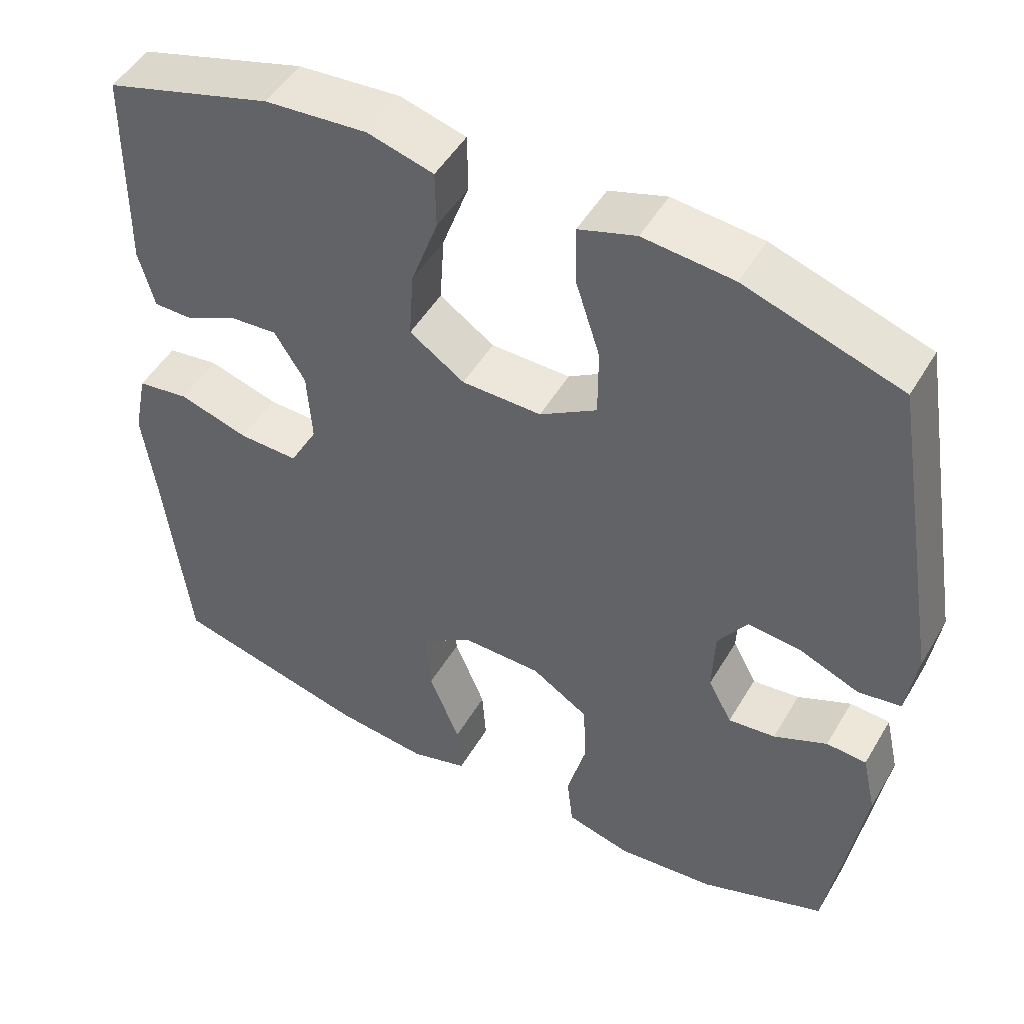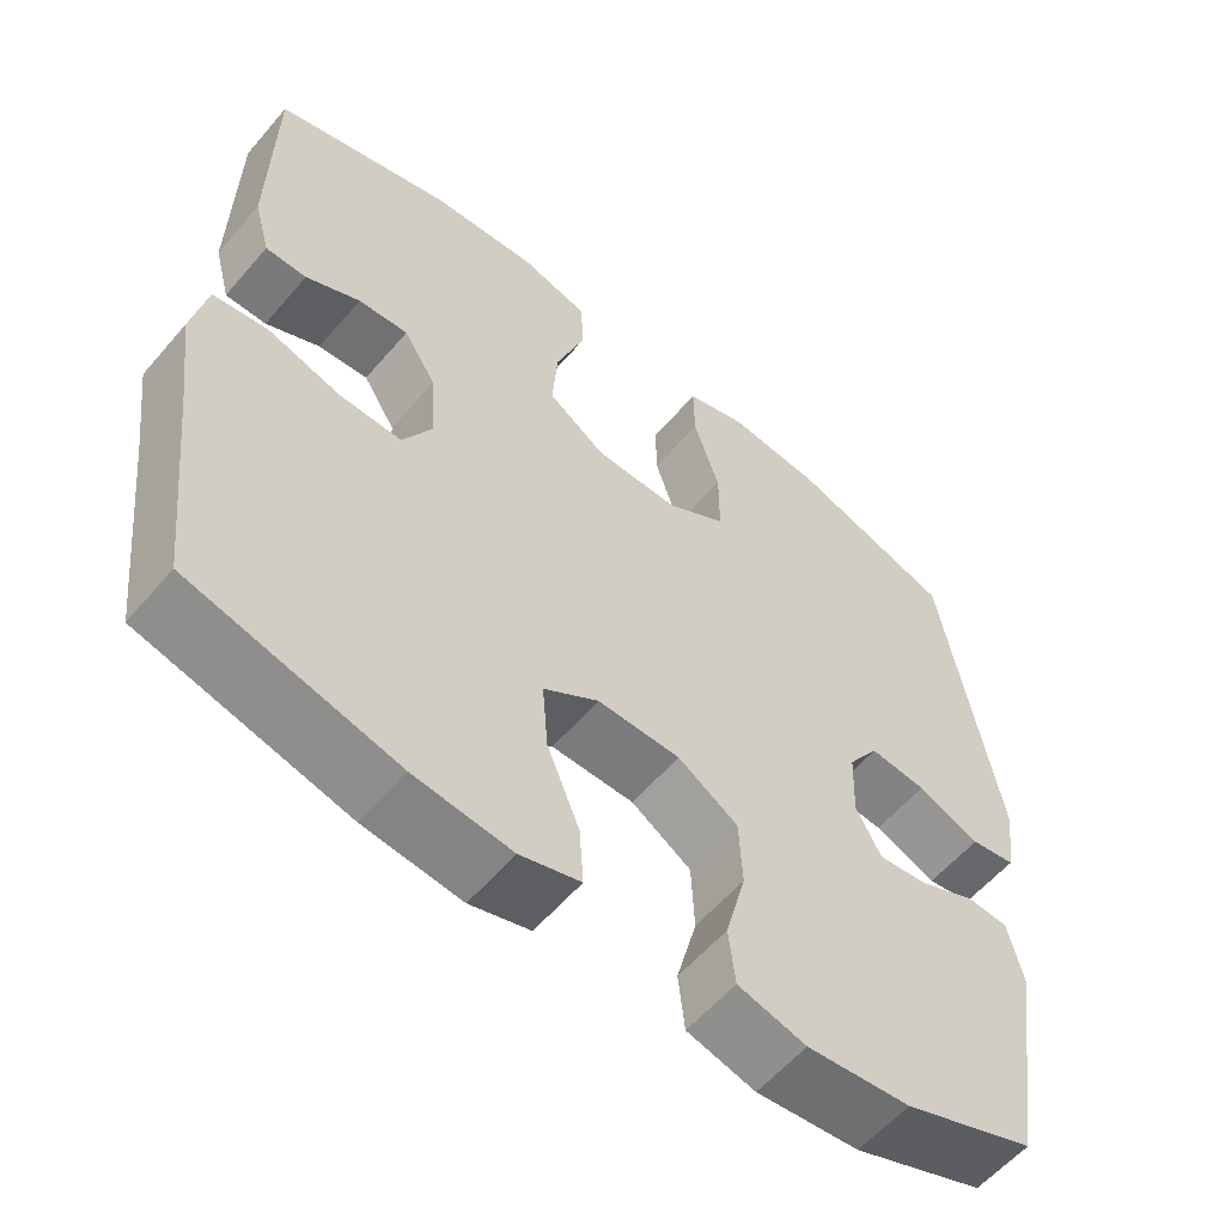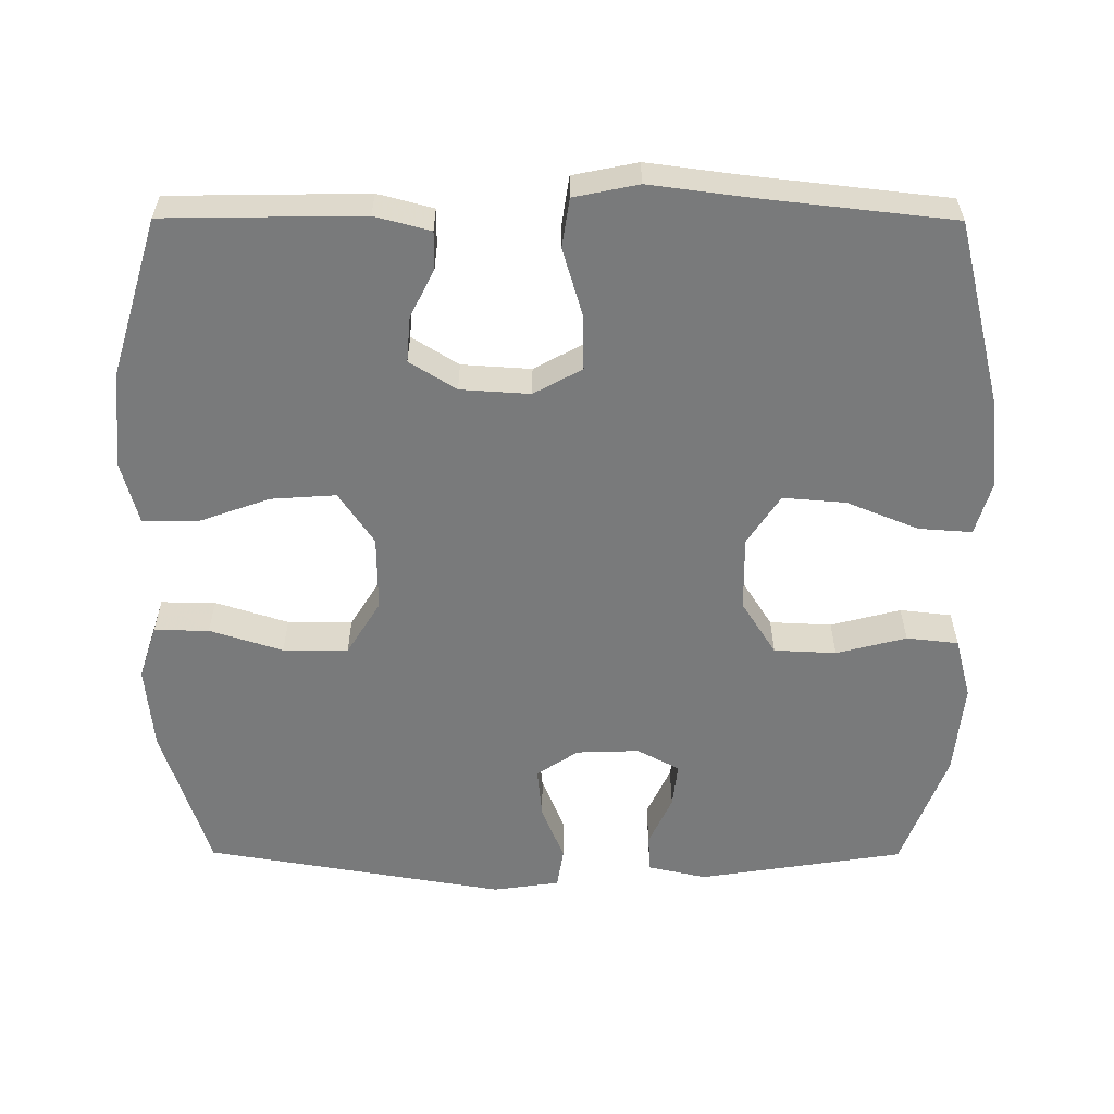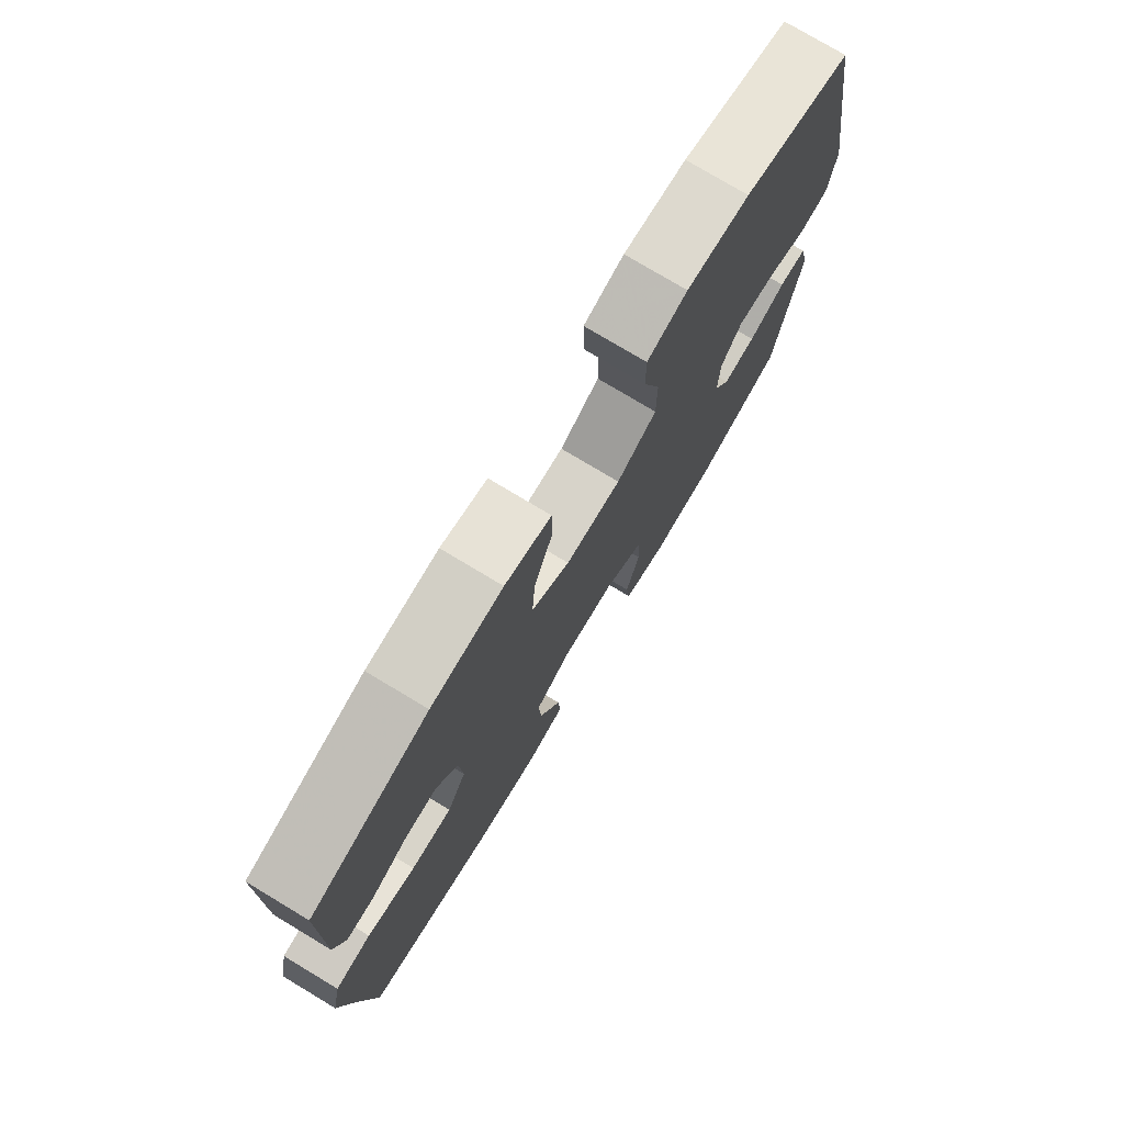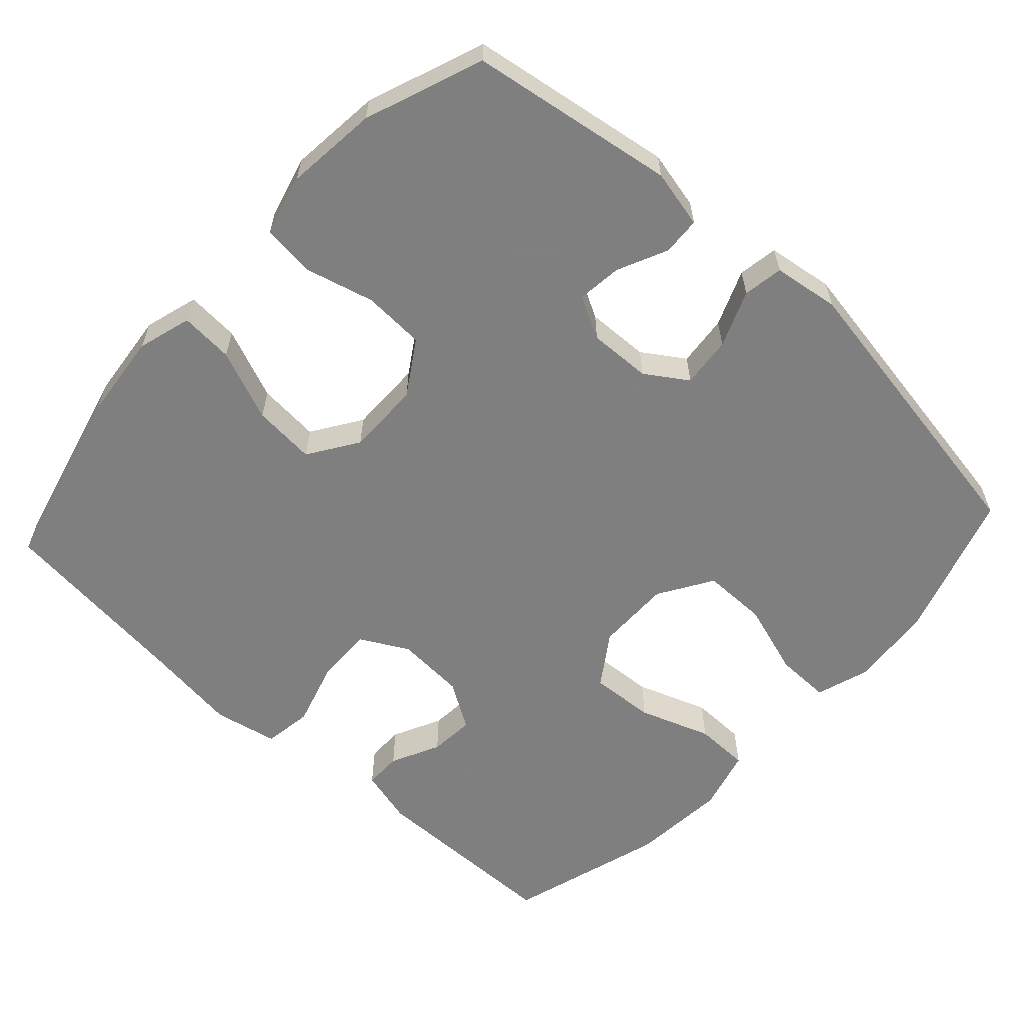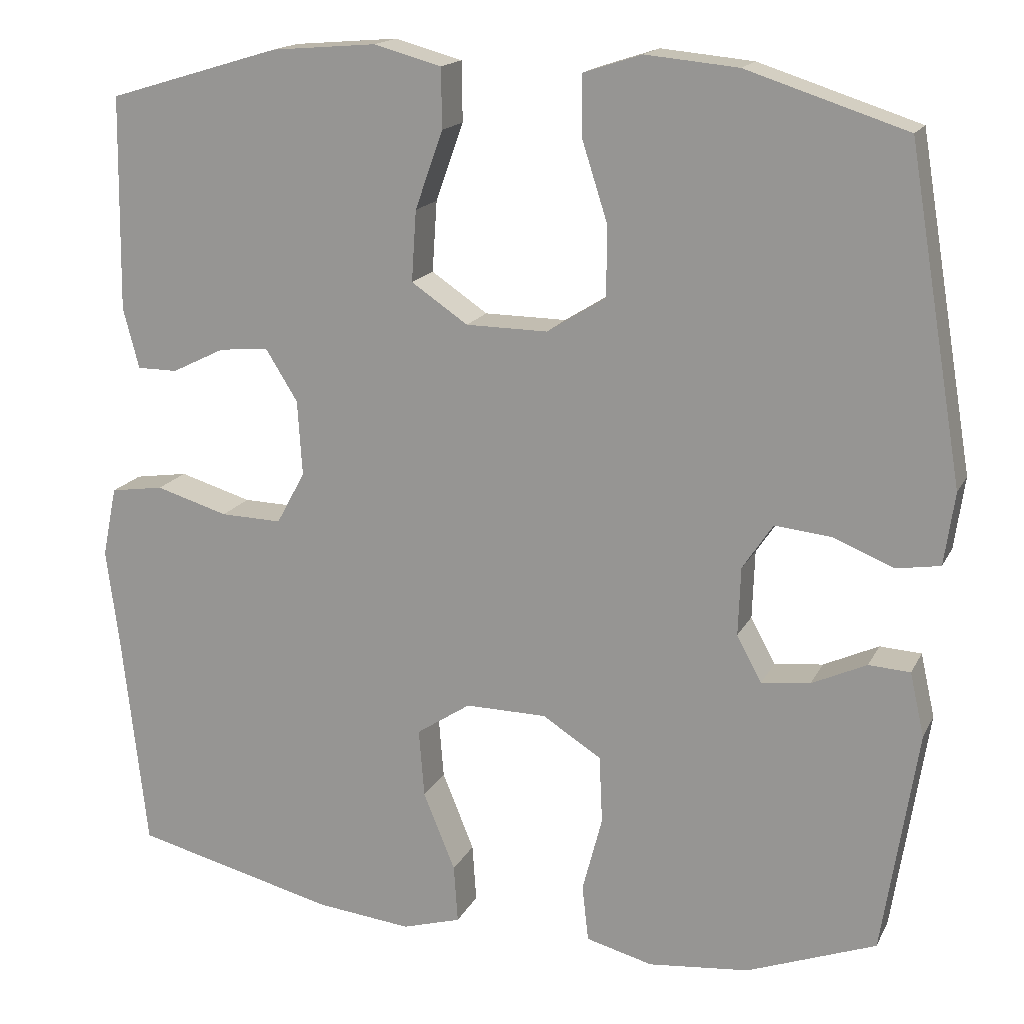
<metadata>
{"format":"obj","ext":"obj","renderer":"f3d","projection":"perspective","resolution":1024,"background":"white","views":[{"elev":49.3,"azim":-150.5,"up":"+Z"},{"elev":-58.0,"azim":139.9,"up":"+Z"},{"elev":-58.0,"azim":89.8,"up":"+Y"},{"elev":76.9,"azim":121.0,"up":"+Z"},{"elev":-59.9,"azim":-132.5,"up":"+Y"},{"elev":16.6,"azim":-160.6,"up":"+Z"}]}
</metadata>
<code>
v 0.5 0.07 0.5
v 0.504 0.07 0.23
v 0.484 0.07 0.154
v 0.433 0.07 0.154
v 0.366 0.07 0.187
v 0.304 0.07 0.192
v 0.264 0.07 0.128
v 0.258 0.07 0.033
v 0.294 0.07 -0.033
v 0.371 0.07 -0.031
v 0.462 0.07 -0.004
v 0.529 0.07 -0.014
v 0.547 0.07 -0.102
v 0.53 0.07 -0.233
v 0.5 0.07 -0.5
v 0.246 0.07 -0.563
v 0.126 0.07 -0.576
v 0.052 0.07 -0.554
v 0.057 0.07 -0.481
v 0.097 0.07 -0.383
v 0.104 0.07 -0.297
v 0.036 0.07 -0.252
v -0.066 0.07 -0.253
v -0.14 0.07 -0.3
v -0.144 0.07 -0.385
v -0.119 0.07 -0.481
v -0.127 0.07 -0.552
v -0.211 0.07 -0.574
v -0.338 0.07 -0.561
v -0.5 0.07 -0.5
v -0.544 0.07 -0.218
v -0.526 0.07 -0.138
v -0.474 0.07 -0.135
v -0.405 0.07 -0.167
v -0.344 0.07 -0.174
v -0.313 0.07 -0.116
v -0.316 0.07 -0.03
v -0.354 0.07 0.027
v -0.424 0.07 0.02
v -0.501 0.07 -0.011
v -0.556 0.07 -0.002
v -0.569 0.07 0.089
v -0.5 0.07 0.5
v -0.299 0.07 0.565
v -0.183 0.07 0.576
v -0.109 0.07 0.552
v -0.11 0.07 0.477
v -0.142 0.07 0.377
v -0.142 0.07 0.288
v -0.068 0.07 0.242
v 0.035 0.07 0.243
v 0.106 0.07 0.291
v 0.1 0.07 0.38
v 0.065 0.07 0.478
v 0.066 0.07 0.553
v 0.151 0.07 0.576
v 0.283 0.07 0.565
v 0.5 0 0.5
v 0.504 0 0.23
v 0.484 0 0.154
v 0.433 0 0.154
v 0.366 0 0.187
v 0.304 0 0.192
v 0.264 0 0.128
v 0.258 0 0.033
v 0.294 0 -0.033
v 0.371 0 -0.031
v 0.462 0 -0.004
v 0.529 0 -0.014
v 0.547 0 -0.102
v 0.53 0 -0.233
v 0.5 0 -0.5
v 0.246 0 -0.563
v 0.126 0 -0.576
v 0.052 0 -0.554
v 0.057 0 -0.481
v 0.097 0 -0.383
v 0.104 0 -0.297
v 0.036 0 -0.252
v -0.066 0 -0.253
v -0.14 0 -0.3
v -0.144 0 -0.385
v -0.119 0 -0.481
v -0.127 0 -0.552
v -0.211 0 -0.574
v -0.338 0 -0.561
v -0.5 0 -0.5
v -0.544 0 -0.218
v -0.526 0 -0.138
v -0.474 0 -0.135
v -0.405 0 -0.167
v -0.344 0 -0.174
v -0.313 0 -0.116
v -0.316 0 -0.03
v -0.354 0 0.027
v -0.424 0 0.02
v -0.501 0 -0.011
v -0.556 0 -0.002
v -0.569 0 0.089
v -0.5 0 0.5
v -0.299 0 0.565
v -0.183 0 0.576
v -0.109 0 0.552
v -0.11 0 0.477
v -0.142 0 0.377
v -0.142 0 0.288
v -0.068 0 0.242
v 0.035 0 0.243
v 0.106 0 0.291
v 0.1 0 0.38
v 0.065 0 0.478
v 0.066 0 0.553
v 0.151 0 0.576
v 0.283 0 0.565
f 53 54 55 56
f 52 53 56 57
f 45 46 47 48
f 45 48 49
f 44 45 49
f 43 44 49
f 42 43 49 50
f 39 40 41 42
f 38 39 42 50
f 31 32 33 34
f 31 34 35
f 30 31 35
f 29 30 35 36
f 25 26 27 28
f 24 25 28 29
f 17 18 19 20
f 17 20 21
f 14 15 16 17
f 14 17 21
f 13 14 21 22
f 10 11 12 13
f 9 10 13 22
f 2 3 4 5
f 2 5 6
f 52 57 1 2
f 51 52 2 6
f 37 38 50 51
f 36 37 51 6
f 24 29 36
f 23 24 36 6
f 8 9 22 23
f 7 8 23
f 6 7 23
f 113 112 111 110
f 114 113 110 109
f 105 104 103 102
f 106 105 102
f 106 102 101
f 106 101 100
f 107 106 100 99
f 99 98 97 96
f 107 99 96 95
f 91 90 89 88
f 92 91 88
f 92 88 87
f 93 92 87 86
f 85 84 83 82
f 86 85 82 81
f 77 76 75 74
f 78 77 74
f 74 73 72 71
f 78 74 71
f 79 78 71 70
f 70 69 68 67
f 79 70 67 66
f 62 61 60 59
f 63 62 59
f 59 58 114 109
f 63 59 109 108
f 108 107 95 94
f 63 108 94 93
f 93 86 81
f 63 93 81 80
f 80 79 66 65
f 80 65 64
f 80 64 63
f 1 58 59 2
f 2 59 60 3
f 3 60 61 4
f 4 61 62 5
f 5 62 63 6
f 6 63 64 7
f 7 64 65 8
f 8 65 66 9
f 9 66 67 10
f 10 67 68 11
f 11 68 69 12
f 12 69 70 13
f 13 70 71 14
f 14 71 72 15
f 15 72 73 16
f 16 73 74 17
f 17 74 75 18
f 18 75 76 19
f 19 76 77 20
f 20 77 78 21
f 21 78 79 22
f 22 79 80 23
f 23 80 81 24
f 24 81 82 25
f 25 82 83 26
f 26 83 84 27
f 27 84 85 28
f 28 85 86 29
f 29 86 87 30
f 30 87 88 31
f 31 88 89 32
f 32 89 90 33
f 33 90 91 34
f 34 91 92 35
f 35 92 93 36
f 36 93 94 37
f 37 94 95 38
f 38 95 96 39
f 39 96 97 40
f 40 97 98 41
f 41 98 99 42
f 42 99 100 43
f 43 100 101 44
f 44 101 102 45
f 45 102 103 46
f 46 103 104 47
f 47 104 105 48
f 48 105 106 49
f 49 106 107 50
f 50 107 108 51
f 51 108 109 52
f 52 109 110 53
f 53 110 111 54
f 54 111 112 55
f 55 112 113 56
f 56 113 114 57
f 57 114 58 1

</code>
